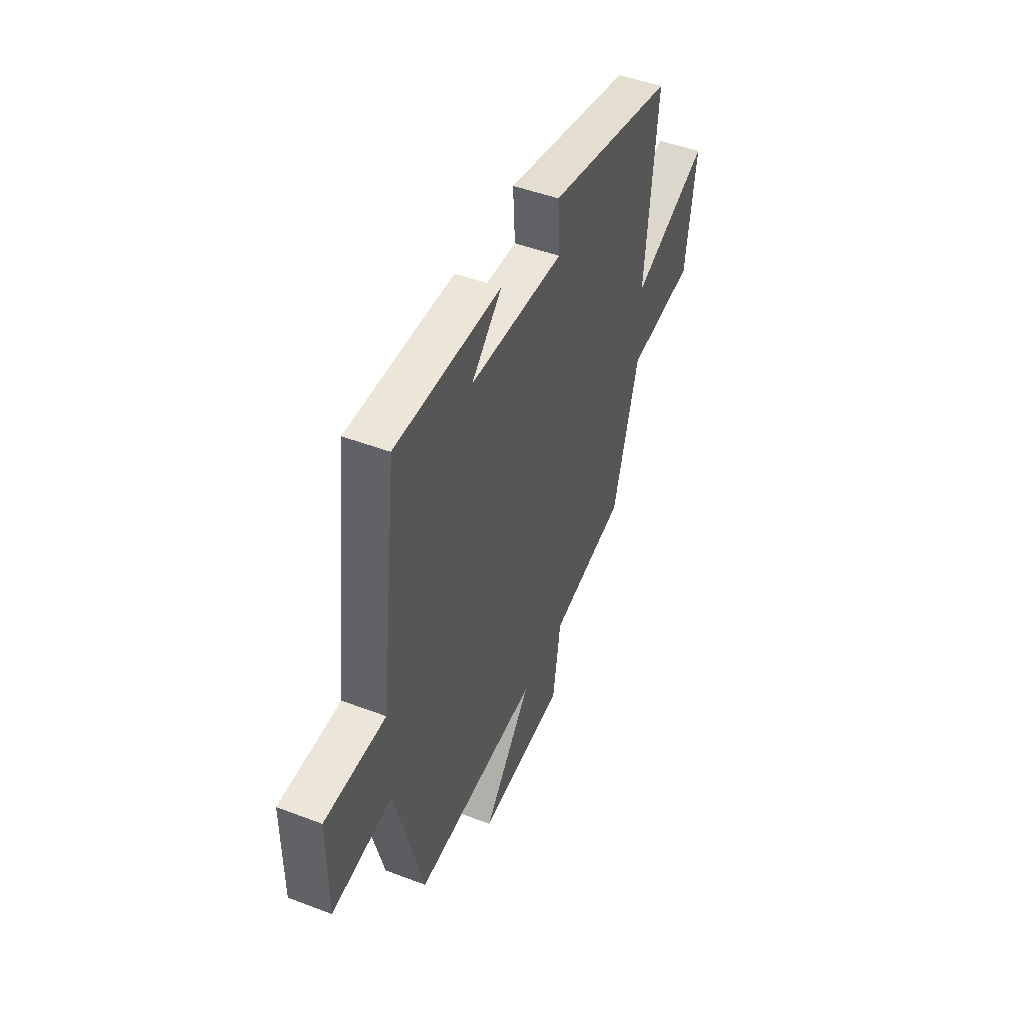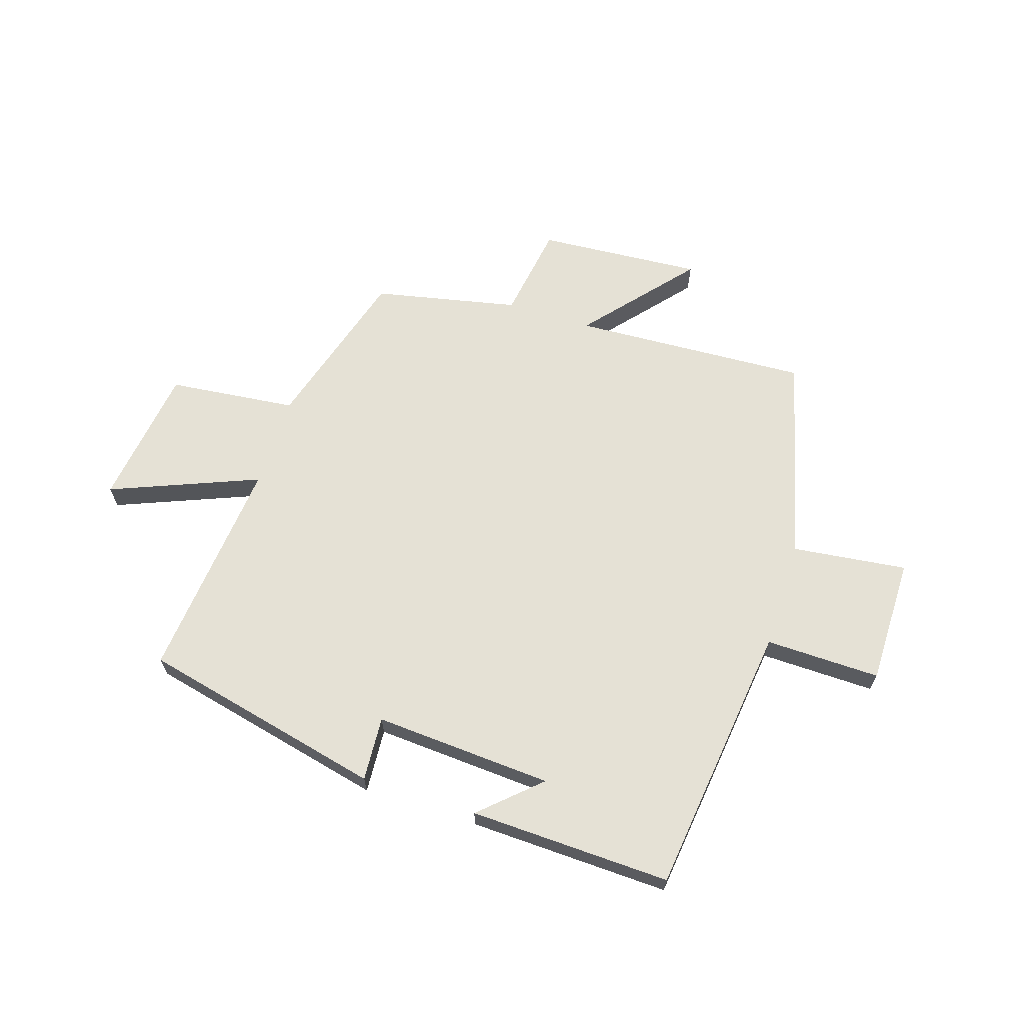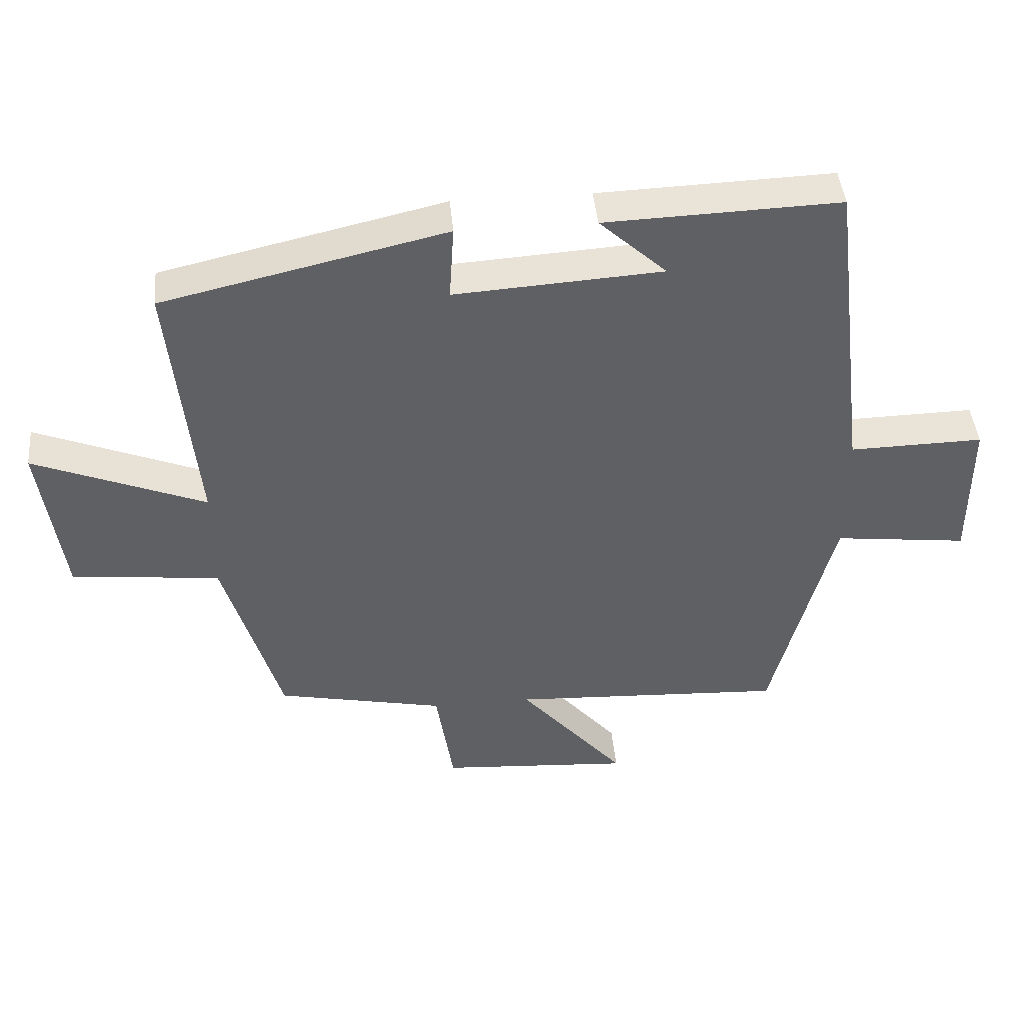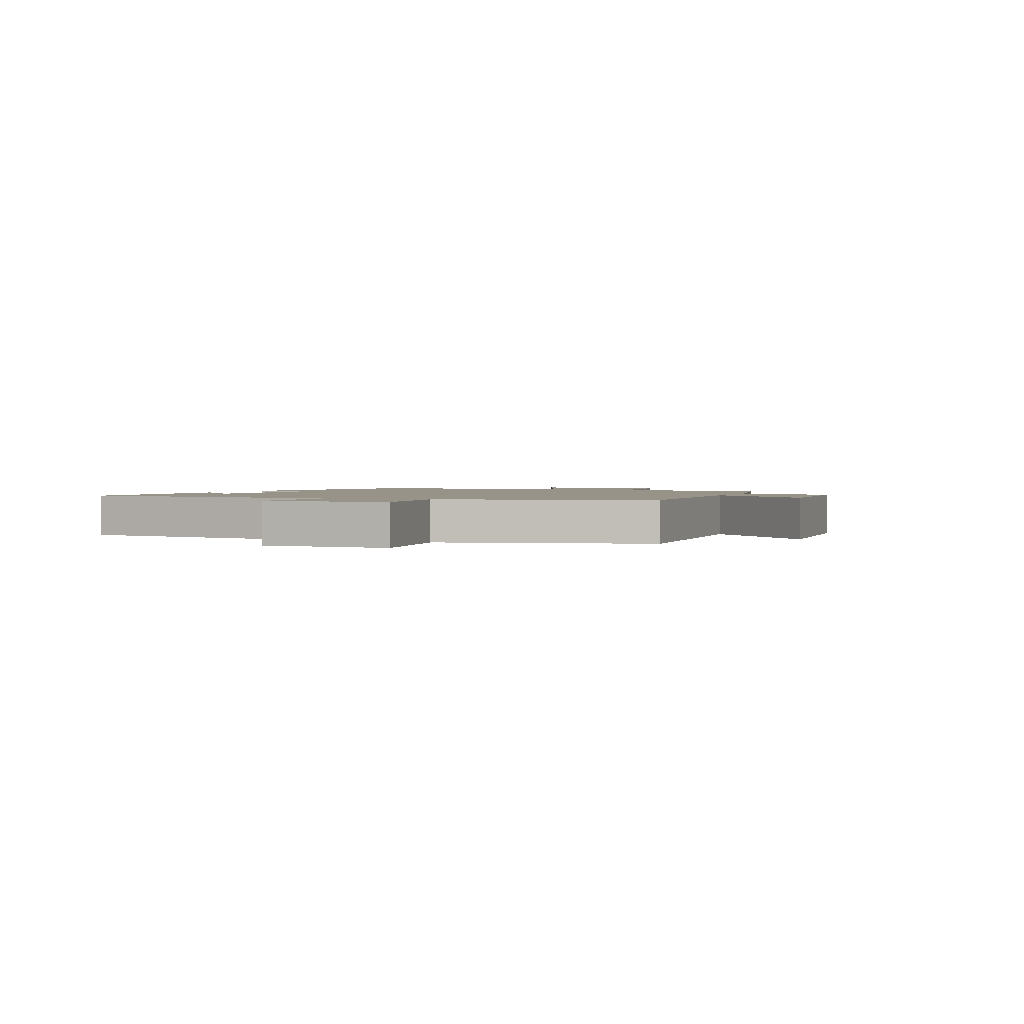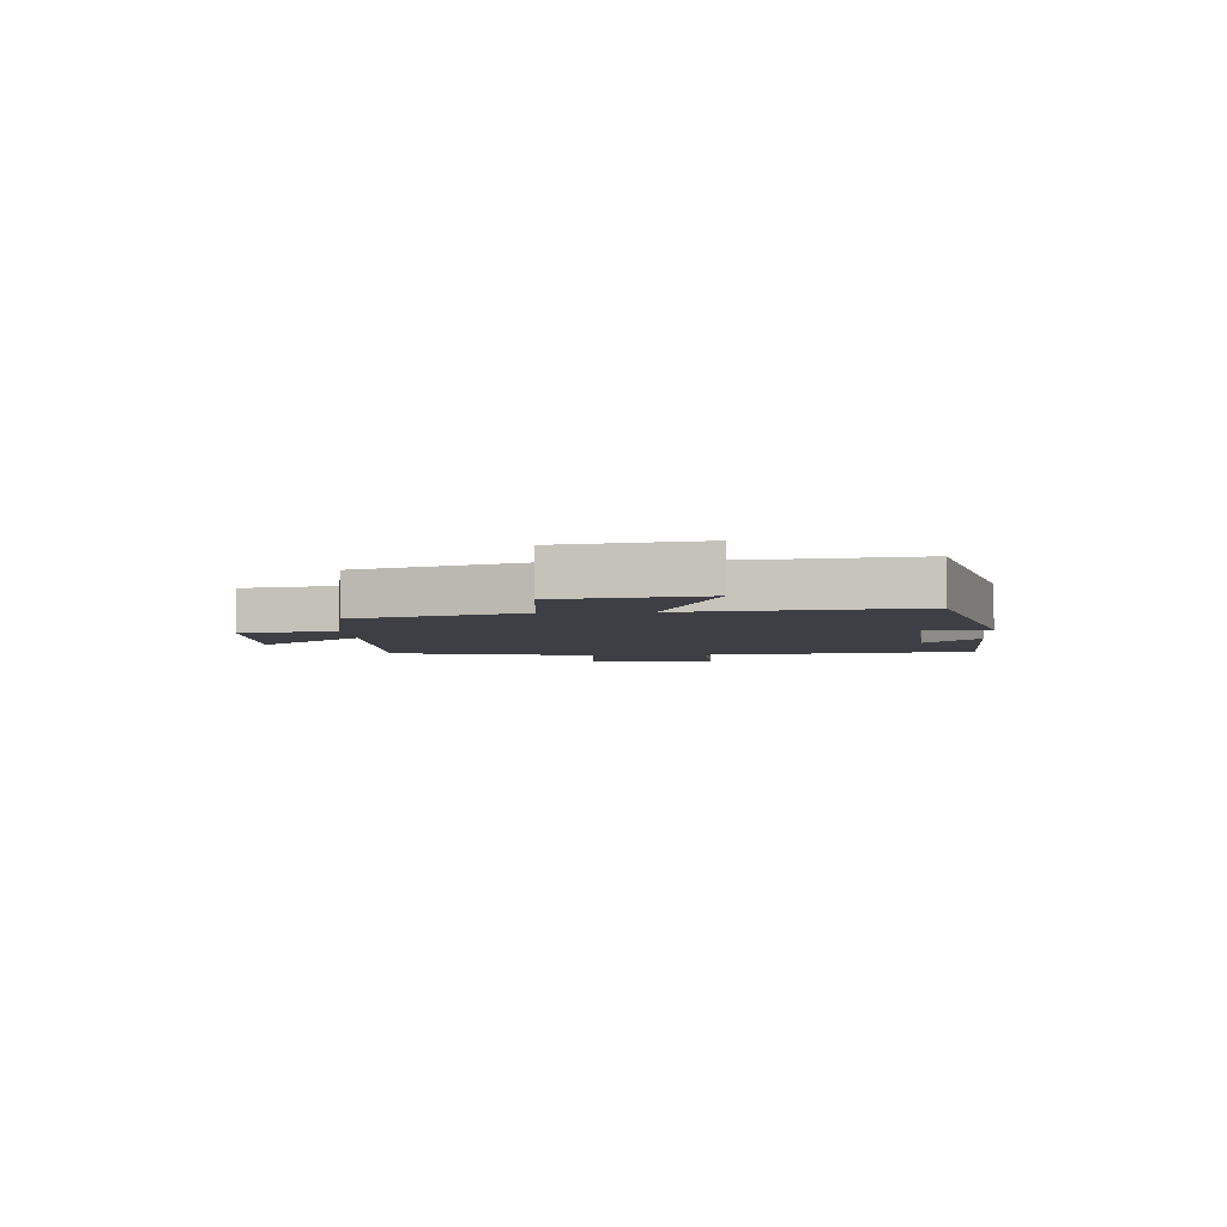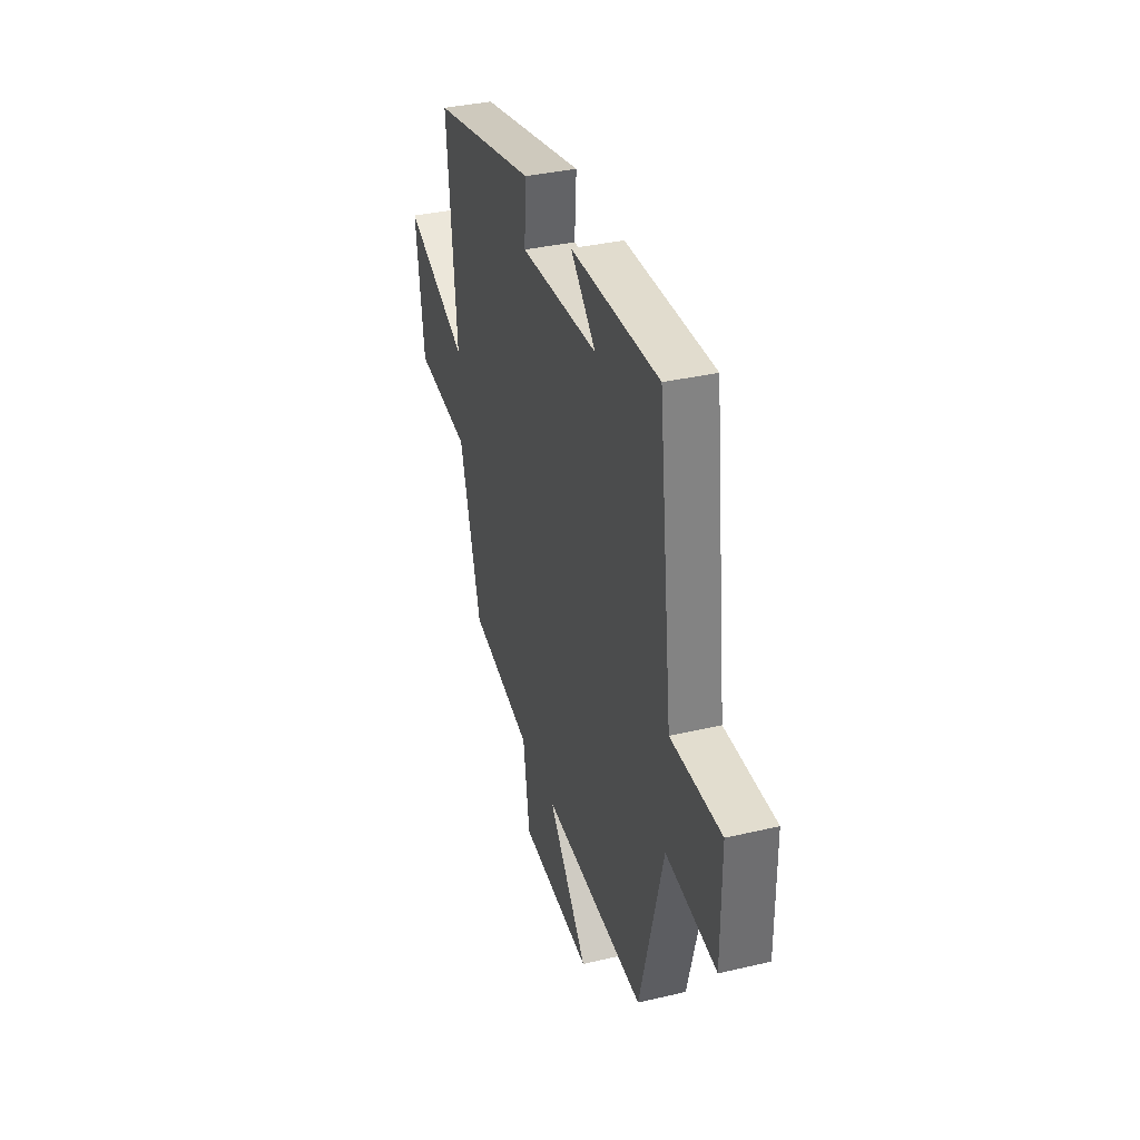
<metadata>
{"format":"obj","ext":"obj","renderer":"f3d","projection":"perspective","resolution":1024,"background":"white","views":[{"elev":47.5,"azim":113.2,"up":"+Z"},{"elev":65.1,"azim":17.7,"up":"+Y"},{"elev":44.1,"azim":-5.3,"up":"+Z"},{"elev":1.6,"azim":112.2,"up":"+Y"},{"elev":-4.4,"azim":-85.4,"up":"+Y"},{"elev":36.0,"azim":72.9,"up":"+Z"}]}
</metadata>
<code>
v -0.414 0.07 -0.447
v -0.5 0.07 -0.157
v -0.724 0.07 -0.133
v -0.758 0.07 0.113
v -0.5 0.07 0.009
v -0.539 0.07 0.402
v -0.114 0.07 0.5
v -0.121 0.07 0.387
v 0.191 0.07 0.407
v 0.09 0.07 0.5
v 0.442 0.07 0.512
v 0.5 0.07 0.034
v 0.701 0.07 0.038
v 0.701 0.07 -0.184
v 0.5 0.07 -0.16
v 0.407 0.07 -0.521
v -0.007 0.07 -0.5
v 0.153 0.07 -0.687
v -0.135 0.07 -0.667
v -0.161 0.07 -0.5
v -0.414 0 -0.447
v -0.5 0 -0.157
v -0.724 0 -0.133
v -0.758 0 0.113
v -0.5 0 0.009
v -0.539 0 0.402
v -0.114 0 0.5
v -0.121 0 0.387
v 0.191 0 0.407
v 0.09 0 0.5
v 0.442 0 0.512
v 0.5 0 0.034
v 0.701 0 0.038
v 0.701 0 -0.184
v 0.5 0 -0.16
v 0.407 0 -0.521
v -0.007 0 -0.5
v 0.153 0 -0.687
v -0.135 0 -0.667
v -0.161 0 -0.5
f 17 18 19 20
f 17 20 1 2
f 15 16 17 2
f 12 13 14 15
f 9 10 11
f 9 11 12 15
f 5 6 7 8
f 5 8 9 15
f 3 4 5
f 2 3 5 15
f 40 39 38 37
f 22 21 40 37
f 22 37 36 35
f 35 34 33 32
f 31 30 29
f 35 32 31 29
f 28 27 26 25
f 35 29 28 25
f 25 24 23
f 35 25 23 22
f 1 21 22 2
f 2 22 23 3
f 3 23 24 4
f 4 24 25 5
f 5 25 26 6
f 6 26 27 7
f 7 27 28 8
f 8 28 29 9
f 9 29 30 10
f 10 30 31 11
f 11 31 32 12
f 12 32 33 13
f 13 33 34 14
f 14 34 35 15
f 15 35 36 16
f 16 36 37 17
f 17 37 38 18
f 18 38 39 19
f 19 39 40 20
f 20 40 21 1

</code>
